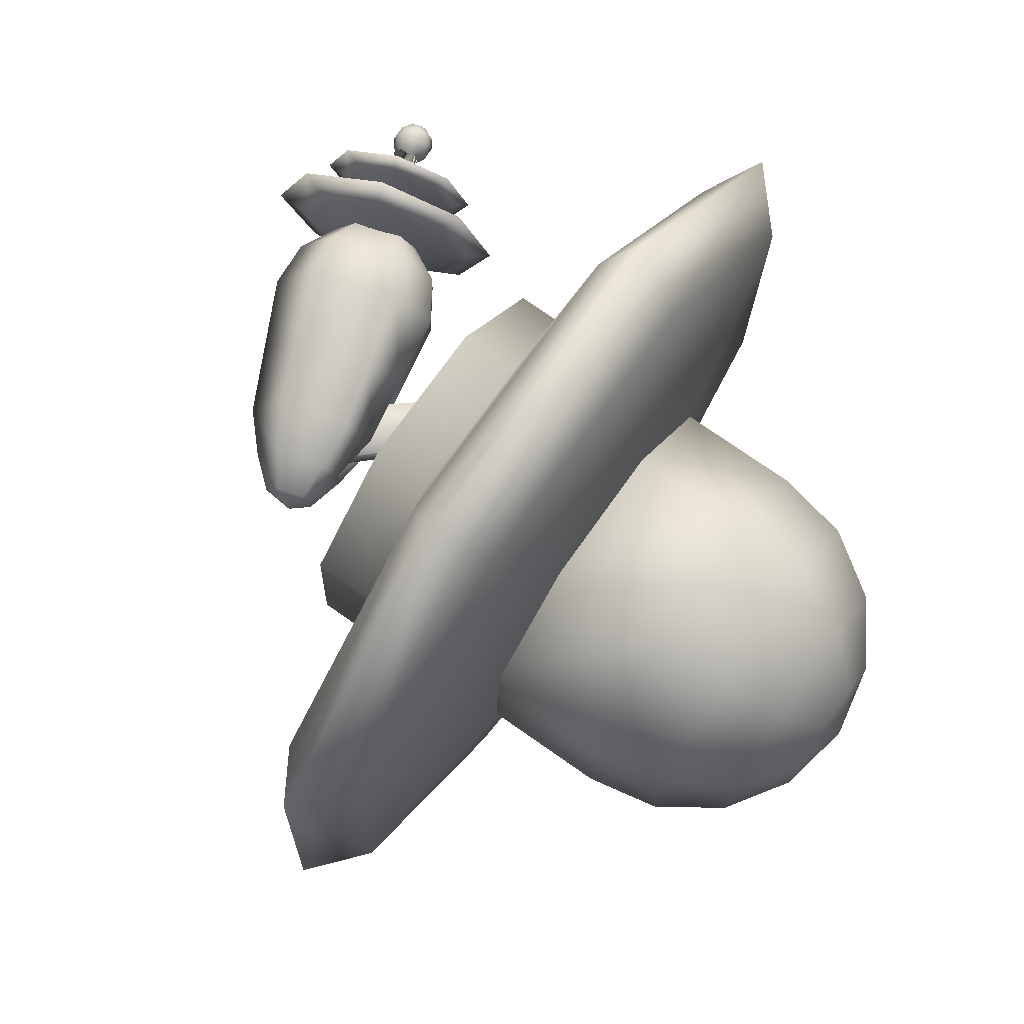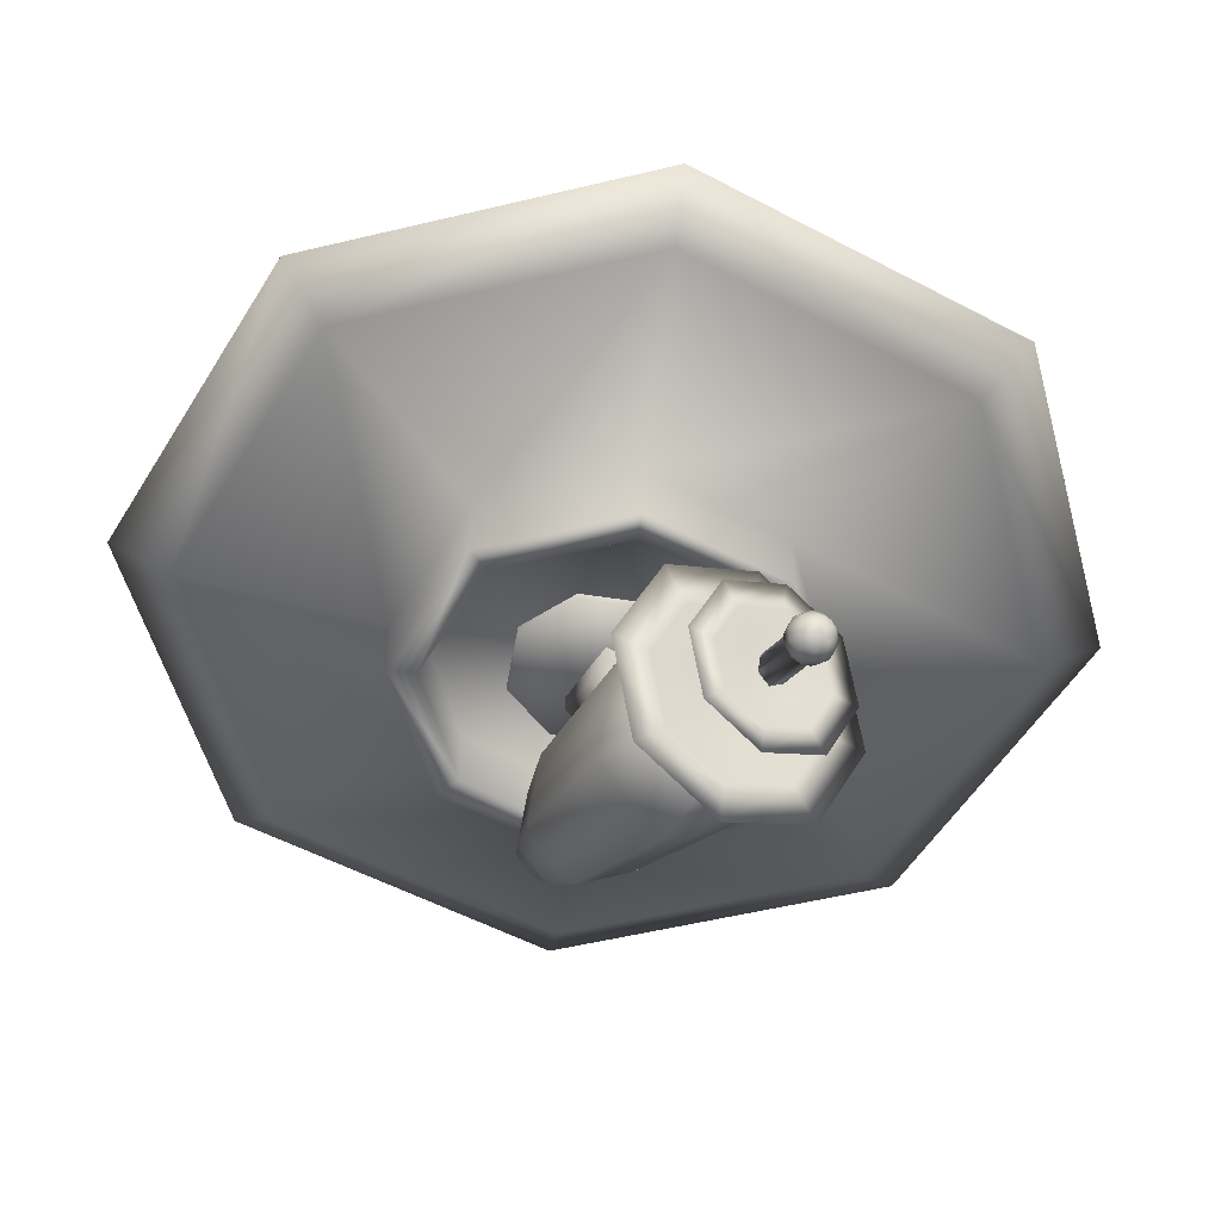
<metadata>
{"format":"obj","ext":"obj","renderer":"f3d","projection":"perspective","resolution":1024,"background":"white","views":[{"elev":73.9,"azim":125.1,"up":"+Z"},{"elev":-51.5,"azim":-122.2,"up":"+Y"}]}
</metadata>
<code>
v  0.4532 -0.2987 0.8528
v  0.9663 -0.2987 0.3744
v  1.8 -0.1101 0.7545
v  0.7742 -0.1101 1.711
v  0.9907 -0.2987 -0.3268
v  1.849 -0.1101 -0.6478
v  0.5123 -0.2987 -0.8399
v  0.8924 -0.1101 -1.674
v  -0.1889 -0.2987 -0.8644
v  -0.5099 -0.1101 -1.723
v  -0.702 -0.2987 -0.3859
v  -1.536 -0.1101 -0.766
v  -0.7264 -0.2987 0.3152
v  -1.585 -0.1101 0.6363
v  -0.248 -0.2987 0.8283
v  -0.6281 -0.1101 1.662
v  2.052 0.0548 0.869
v  0.8709 0.0548 1.97
v  2.108 0.0548 -0.7445
v  1.007 0.0548 -1.925
v  -0.6066 0.0548 -1.982
v  -1.787 0.0548 -0.8806
v  -1.844 0.0548 0.733
v  -0.7426 0.0548 1.914
v  1.8 0.298 0.7545
v  0.7742 0.298 1.711
v  1.849 0.298 -0.6478
v  0.8924 0.298 -1.674
v  -0.5099 0.298 -1.723
v  -1.536 0.298 -0.766
v  -1.585 0.298 0.6363
v  -0.6281 0.298 1.662
v  0.9427 0.4422 0.3636
v  0.4441 0.4422 0.8286
v  0.9665 0.4422 -0.3177
v  0.5015 0.4422 -0.8163
v  -0.1798 0.4422 -0.8401
v  -0.6784 0.4422 -0.3752
v  -0.7022 0.4422 0.3062
v  -0.2373 0.4422 0.8048
v  0.1321 0.03 -0.0058
v  0.3143 0.0923 0.4814
v  0.6054 0.0923 0.2099
v  0.6193 0.0923 -0.1879
v  0.3478 0.0923 -0.479
v  -0.05 0.0923 -0.4929
v  -0.3411 0.0923 -0.2214
v  -0.355 0.0923 0.1764
v  -0.0835 0.0923 0.4675
v  0.4077 -0.2987 0.7312
v  -0.1941 -0.2987 0.7101
v  -0.6048 -0.2987 0.2698
v  0.8481 -0.2987 0.3205
v  0.9663 -0.5807 0.3744
v  0.4532 -0.5807 0.8528
v  0.4077 -0.5807 0.7312
v  0.8481 -0.5807 0.3205
v  -0.248 -0.5807 0.8283
v  -0.1941 -0.5807 0.7101
v  -0.7264 -0.5807 0.3152
v  -0.6048 -0.5807 0.2698
v  -0.702 -0.5807 -0.3859
v  -0.5838 -0.5807 -0.332
v  -0.1889 -0.5807 -0.8644
v  -0.1434 -0.5807 -0.7427
v  0.5123 -0.5807 -0.8399
v  0.4584 -0.5807 -0.7217
v  0.9907 -0.5807 -0.3268
v  0.8691 -0.5807 -0.2813
v  0.8691 -0.2987 -0.2813
v  0.4584 -0.2987 -0.7217
v  -0.1434 -0.2987 -0.7427
v  -0.5838 -0.2987 -0.332
v  0.3143 0.3603 0.4814
v  0.4078 0.442 0.7315
v  0.8484 0.442 0.3207
v  0.6054 0.3603 0.2099
v  0.8695 0.442 -0.2814
v  0.6193 0.3603 -0.1879
v  0.4586 0.442 -0.7221
v  0.3478 0.3603 -0.479
v  -0.1435 0.442 -0.7431
v  -0.05 0.3603 -0.4929
v  -0.5841 0.442 -0.3322
v  -0.3411 0.3603 -0.2214
v  -0.6052 0.442 0.2699
v  -0.355 0.3603 0.1764
v  -0.1943 0.442 0.7105
v  -0.0835 0.3603 0.4675
o soucoupe
g soucoupe
f 1 2 3 4
f 2 5 6 3
f 5 7 8 6
f 7 9 10 8
f 9 11 12 10
f 11 13 14 12
f 13 15 16 14
f 15 1 4 16
f 4 3 17 18
f 3 6 19 17
f 6 8 20 19
f 8 10 21 20
f 10 12 22 21
f 12 14 23 22
f 14 16 24 23
f 16 4 18 24
f 18 17 25 26
f 17 19 27 25
f 19 20 28 27
f 20 21 29 28
f 21 22 30 29
f 22 23 31 30
f 23 24 32 31
f 24 18 26 32
f 26 25 33 34
f 25 27 35 33
f 27 28 36 35
f 28 29 37 36
f 29 30 38 37
f 30 31 39 38
f 31 32 40 39
f 32 26 34 40
f 41 42 43
f 41 43 44
f 41 44 45
f 41 45 46
f 41 46 47
f 41 47 48
f 41 48 49
f 41 49 42
f 50 51 52 53
f 54 55 56 57
f 55 58 59 56
f 58 60 61 59
f 60 62 63 61
f 62 64 65 63
f 64 66 67 65
f 66 68 69 67
f 68 54 57 69
f 2 1 55 54
f 1 15 58 55
f 15 13 60 58
f 13 11 62 60
f 11 9 64 62
f 9 7 66 64
f 7 5 68 66
f 5 2 54 68
f 50 53 57 56
f 53 70 69 57
f 70 71 67 69
f 71 72 65 67
f 72 73 63 65
f 73 52 61 63
f 52 51 59 61
f 51 50 56 59
f 52 73 70 53
f 73 72 71 70
f 74 75 76 77
f 77 76 78 79
f 79 78 80 81
f 81 80 82 83
f 83 82 84 85
f 85 84 86 87
f 87 86 88 89
f 89 88 75 74
f 75 34 33 76
f 76 33 35 78
f 78 35 36 80
f 80 36 37 82
f 82 37 38 84
f 84 38 39 86
f 86 39 40 88
f 88 40 34 75
f 74 77 43 42
f 77 79 44 43
f 79 81 45 44
f 81 83 46 45
f 83 85 47 46
f 85 87 48 47
f 87 89 49 48
f 89 74 42 49
v  0.1321 1.792 -0.0058
v  0.4071 1.73 0.1199
v  0.2377 1.73 0.2775
v  0.4154 1.73 -0.1114
v  0.2578 1.73 -0.2808
v  0.0265 1.73 -0.2891
v  -0.1428 1.73 -0.1315
v  -0.1512 1.73 0.0998
v  0.0065 1.73 0.2692
v  0.6402 1.554 0.2264
v  0.3272 1.554 0.5176
v  0.6556 1.554 -0.2009
v  0.3643 1.554 -0.5139
v  -0.063 1.554 -0.5292
v  -0.3759 1.554 -0.238
v  -0.3913 1.554 0.1893
v  -0.1001 1.554 0.5023
v  0.7959 1.29 0.2976
v  0.387 1.29 0.6781
v  0.816 1.29 -0.2607
v  0.4355 1.29 -0.6696
v  -0.1228 1.29 -0.6897
v  -0.5317 1.29 -0.3092
v  -0.5518 1.29 0.2491
v  -0.1712 1.29 0.658
v  0.8506 0.9798 0.3226
v  0.408 0.9798 0.7345
v  0.8724 0.9798 -0.2817
v  0.4605 0.9798 -0.7243
v  -0.1438 0.9798 -0.746
v  -0.5864 0.9798 -0.3342
v  -0.6081 0.9798 0.2701
v  -0.1962 0.9798 0.7127
v  0.8506 0.3757 0.3226
v  0.408 0.3757 0.7345
v  0.8724 0.3757 -0.2817
v  0.4605 0.3757 -0.7243
v  -0.1438 0.3757 -0.746
v  -0.5864 0.3757 -0.3342
v  -0.6081 0.3757 0.2701
v  -0.1962 0.3757 0.7127
v  0.1321 1.897 -0.0058
v  0.25 1.83 0.3104
v  0.439 1.83 0.1345
v  0.4483 1.83 -0.1236
v  0.2724 1.83 -0.3127
v  0.0143 1.83 -0.322
v  -0.1748 1.83 -0.146
v  -0.1841 1.83 0.112
v  -0.0081 1.83 0.3011
v  0.3498 1.639 0.5784
v  0.6992 1.639 0.2533
v  0.7163 1.639 -0.2235
v  0.3913 1.639 -0.5728
v  -0.0856 1.639 -0.59
v  -0.4349 1.639 -0.2649
v  -0.4521 1.639 0.2119
v  -0.127 1.639 0.5613
v  0.4166 1.353 0.7575
v  0.873 1.353 0.3328
v  0.8954 1.353 -0.2903
v  0.4707 1.353 -0.7467
v  -0.1524 1.353 -0.7691
v  -0.6088 1.353 -0.3444
v  -0.6312 1.353 0.2787
v  -0.2065 1.353 0.7351
v  0.44 1.015 0.8204
v  0.9341 1.015 0.3607
v  0.9583 1.015 -0.3137
v  0.4986 1.015 -0.8077
v  -0.1758 1.015 -0.832
v  -0.6698 1.015 -0.3723
v  -0.6941 1.015 0.3021
v  -0.2344 1.015 0.7961
v  0.44 0.3591 0.8204
v  0.9341 0.3591 0.3607
v  0.9583 0.3591 -0.3137
v  0.4986 0.3591 -0.8077
v  -0.1758 0.3591 -0.832
v  -0.6698 0.3591 -0.3723
v  -0.6941 0.3591 0.3021
v  -0.2344 0.3591 0.7961
o vitre
g vitre
f 90 91 92
f 90 93 91
f 90 94 93
f 90 95 94
f 90 96 95
f 90 97 96
f 90 98 97
f 90 92 98
f 92 91 99 100
f 91 93 101 99
f 93 94 102 101
f 94 95 103 102
f 95 96 104 103
f 96 97 105 104
f 97 98 106 105
f 98 92 100 106
f 100 99 107 108
f 99 101 109 107
f 101 102 110 109
f 102 103 111 110
f 103 104 112 111
f 104 105 113 112
f 105 106 114 113
f 106 100 108 114
f 108 107 115 116
f 107 109 117 115
f 109 110 118 117
f 110 111 119 118
f 111 112 120 119
f 112 113 121 120
f 113 114 122 121
f 114 108 116 122
f 116 115 123 124
f 115 117 125 123
f 117 118 126 125
f 118 119 127 126
f 119 120 128 127
f 120 121 129 128
f 121 122 130 129
f 122 116 124 130
f 131 132 133
f 131 133 134
f 131 134 135
f 131 135 136
f 131 136 137
f 131 137 138
f 131 138 139
f 131 139 132
f 132 140 141 133
f 133 141 142 134
f 134 142 143 135
f 135 143 144 136
f 136 144 145 137
f 137 145 146 138
f 138 146 147 139
f 139 147 140 132
f 140 148 149 141
f 141 149 150 142
f 142 150 151 143
f 143 151 152 144
f 144 152 153 145
f 145 153 154 146
f 146 154 155 147
f 147 155 148 140
f 148 156 157 149
f 149 157 158 150
f 150 158 159 151
f 151 159 160 152
f 152 160 161 153
f 153 161 162 154
f 154 162 163 155
f 155 163 156 148
f 156 164 165 157
f 157 165 166 158
f 158 166 167 159
f 159 167 168 160
f 160 168 169 161
f 161 169 170 162
f 162 170 171 163
f 163 171 164 156
f 124 123 165 164
f 123 125 166 165
f 125 126 167 166
f 126 127 168 167
f 127 128 169 168
f 128 129 170 169
f 129 130 171 170
f 130 124 164 171
v  0.6274 -0.204 0.0039
v  0.5124 -0.204 0.2815
v  0.5124 -0.3454 0.2815
v  0.6274 -0.3454 0.0039
v  0.2347 -0.204 0.3965
v  0.2347 -0.3454 0.3965
v  -0.0429 -0.204 0.2815
v  -0.0429 -0.3454 0.2815
v  -0.1579 -0.204 0.0039
v  -0.1579 -0.3454 0.0039
v  -0.0429 -0.204 -0.2738
v  -0.0429 -0.3454 -0.2738
v  0.2347 -0.204 -0.3888
v  0.2347 -0.3454 -0.3888
v  0.5124 -0.204 -0.2738
v  0.5124 -0.3454 -0.2738
v  0.2347 -0.3454 0.0039
v  0.1044 -0.9297 0.067
v  0.2628 -0.9297 0.067
v  0.1002 -0.7334 0.067
v  -0.0582 -0.7334 0.067
v  0.2588 -0.4269 0.067
v  0.1005 -0.4269 0.067
v  0.2588 -0.1329 0.067
v  0.1005 -0.1329 0.067
v  0.1044 -0.9297 -0.0469
v  -0.0582 -0.7334 -0.0469
v  0.1002 -0.7334 -0.0469
v  0.2628 -0.9297 -0.0469
v  0.1005 -0.4269 -0.0469
v  0.2588 -0.4269 -0.0469
v  0.1005 -0.1329 -0.0469
v  0.2588 -0.1329 -0.0469
v  0.508 -1 0.067
v  0.508 -1 -0.0469
v  0.2586 -0.7334 -0.0469
v  0.2586 -0.7334 0.067
v  0.4172 -0.4269 -0.0469
v  0.4172 -0.4269 0.067
v  0.4172 -0.1329 -0.0469
v  0.4172 -0.1329 0.067
v  0.0241 -1.04 -0.0469
v  0.0241 -1.04 0.067
v  0.4803 -1.153 -0.0469
v  0.1814 -1.13 -0.0469
v  0.1814 -1.13 0.067
v  0.4803 -1.153 0.067
v  -1.192 -1.563 -0.0453
v  -1.168 -1.635 -0.044
v  -1.157 -1.67 0.0121
v  -1.169 -1.633 0.0668
v  -1.193 -1.562 0.0655
v  -0.7218 -1.268 -0.0563
v  -0.6192 -1.069 -0.0586
v  -0.5729 -1.206 -0.2627
v  -0.7013 -1.329 -0.1467
v  -0.4557 -1.56 -0.2559
v  -0.6337 -1.534 -0.1428
v  -0.3996 -1.732 0.0199
v  -0.6012 -1.633 0.0165
v  -0.4606 -1.551 0.289
v  -0.6365 -1.528 0.1719
v  -0.5778 -1.197 0.2822
v  -0.7041 -1.324 0.168
v  -0.6204 -1.067 0.073
v  -0.723 -1.266 0.0753
v  -0.4295 -0.945 -0.0589
v  -0.3738 -1.111 -0.3046
v  -0.2385 -1.519 -0.2968
v  -0.1737 -1.718 0.0217
v  -0.2441 -1.509 0.3324
v  -0.3794 -1.1 0.3246
v  -0.4307 -0.9429 0.0727
v  -0.0703 -0.8794 -0.0567
v  -0.0229 -1.02 -0.2658
v  0.0965 -1.38 -0.2589
v  0.1536 -1.556 0.022
v  0.0915 -1.371 0.2961
v  -0.0278 -1.011 0.2892
v  -0.0715 -0.8773 0.0749
v  0.2547 -0.8201 -0.0548
v  0.4936 -0.845 -0.0522
v  0.5173 -0.9154 -0.1568
v  0.2946 -0.9386 -0.2307
v  0.5911 -1.138 -0.1525
v  0.3995 -1.255 -0.2247
v  0.6265 -1.247 0.0213
v  0.4498 -1.409 0.0223
v  0.5881 -1.133 0.1908
v  0.3951 -1.247 0.2632
v  0.5143 -0.9099 0.1866
v  0.2903 -0.9307 0.2572
v  0.4924 -0.8429 0.0794
v  0.2536 -0.818 0.0769
v  0.677 -0.8888 -0.0499
v  0.6844 -0.9109 -0.0828
v  0.727 -1.04 -0.0803
v  0.7474 -1.102 0.02
v  0.7252 -1.036 0.1179
v  0.6826 -0.9077 0.1155
v  0.6758 -0.8867 0.0817
v  0.7223 -0.9124 0.0167
v  0.7605 -0.9552 0.0178
v  -0.7284 -1.41 -0.0437
v  -0.7046 -1.482 -0.0423
v  -0.6932 -1.517 0.0138
v  -0.7056 -1.48 0.0685
v  -0.7294 -1.408 0.0672
v  0.2622 -0.9633 -0.0524
v  0.5011 -0.9883 -0.0499
v  -0.0628 -1.023 -0.0544
v  -0.064 -1.02 0.0773
v  0.261 -0.9612 0.0792
v  0.4999 -0.9862 0.0818
v  -0.7024 -1.233 0.0084
v  -0.6831 -1.29 -0.1289
v  -0.7613 -1.172 -0.27
v  -0.7998 -1.059 0.0047
v  -0.6391 -1.422 -0.1838
v  -0.6732 -1.437 -0.3796
v  -0.5961 -1.552 -0.1239
v  -0.5872 -1.698 -0.2599
v  -0.5793 -1.605 0.0155
v  -0.5537 -1.802 0.0189
v  -0.5985 -1.548 0.1528
v  -0.5922 -1.689 0.2935
v  -0.6426 -1.416 0.2076
v  -0.6802 -1.424 0.4031
v  -0.6856 -1.285 0.1478
v  -0.7662 -1.163 0.2835
v  -0.8611 -1.081 -0.3927
v  -0.9164 -0.9185 0.0014
v  -0.7347 -1.461 -0.55
v  -0.6113 -1.835 -0.3783
v  -0.5632 -1.985 0.0218
v  -0.6185 -1.822 0.4159
v  -0.7448 -1.442 0.5732
v  -0.8682 -1.068 0.4015
v  -0.8216 -1.192 -0.2702
v  -0.8602 -1.079 0.0045
v  -0.7336 -1.457 -0.3798
v  -0.6476 -1.718 -0.2601
v  -0.614 -1.822 0.0187
v  -0.6525 -1.709 0.2933
v  -0.7406 -1.444 0.4029
v  -0.8266 -1.183 0.2833
v  -0.7556 -1.314 -0.1292
v  -0.7748 -1.257 0.0081
v  -0.7115 -1.446 -0.184
v  -0.6685 -1.576 -0.1242
v  -0.6518 -1.629 0.0152
v  -0.671 -1.572 0.1525
v  -0.7151 -1.44 0.2073
v  -0.7581 -1.309 0.1475
v  -0.7133 -1.443 0.0117
v  -0.6408 -1.419 0.0119
v  -0.9361 -1.379 0.0086
v  -0.9233 -1.417 -0.0827
v  -0.9753 -1.339 -0.1765
v  -1.001 -1.264 0.0062
v  -0.894 -1.505 -0.1192
v  -0.9167 -1.515 -0.2494
v  -0.8654 -1.592 -0.0794
v  -0.8595 -1.689 -0.1698
v  -0.8542 -1.627 0.0134
v  -0.8372 -1.758 0.0156
v  -0.867 -1.589 0.1047
v  -0.8628 -1.683 0.1984
v  -0.8963 -1.501 0.1412
v  -0.9214 -1.507 0.2713
v  -0.9249 -1.414 0.1014
v  -0.9786 -1.333 0.1917
v  -1.042 -1.278 -0.2582
v  -1.079 -1.17 0.004
v  -0.9577 -1.531 -0.3629
v  -0.8756 -1.78 -0.2486
v  -0.8435 -1.879 0.0175
v  -0.8803 -1.771 0.2798
v  -0.9644 -1.519 0.3844
v  -1.046 -1.27 0.2702
v  -1.016 -1.353 -0.1767
v  -1.041 -1.277 0.006
v  -0.9569 -1.528 -0.2496
v  -0.8997 -1.702 -0.17
v  -0.8773 -1.771 0.0155
v  -0.903 -1.696 0.1982
v  -0.9615 -1.52 0.2711
v  -1.019 -1.347 0.1915
v  -0.9715 -1.433 -0.0829
v  -0.9843 -1.395 0.0085
v  -0.9422 -1.521 -0.1194
v  -0.9136 -1.608 -0.0796
v  -0.9025 -1.643 0.0132
v  -0.9153 -1.605 0.1046
v  -0.9446 -1.517 0.141
v  -0.9732 -1.43 0.1012
v  -0.9434 -1.519 0.0108
v  -0.8952 -1.503 0.011
v  -1.273 -1.628 -0.0403
v  -1.238 -1.617 -0.0769
v  -1.224 -1.658 -0.0645
v  -1.265 -1.652 -0.0331
v  -1.214 -1.688 -0.032
v  -1.259 -1.669 -0.0143
v  -1.211 -1.698 0.0117
v  -1.257 -1.675 0.0109
v  -1.215 -1.686 0.055
v  -1.26 -1.668 0.0359
v  -1.225 -1.656 0.0863
v  -1.266 -1.65 0.054
v  -1.239 -1.614 0.0972
v  -1.274 -1.626 0.0603
v  -1.253 -1.573 0.0848
v  -1.282 -1.603 0.0531
v  -1.262 -1.543 0.0523
v  -1.287 -1.585 0.0344
v  -1.266 -1.533 0.0086
v  -1.289 -1.579 0.0091
v  -1.262 -1.545 -0.0348
v  -1.287 -1.586 -0.0159
v  -1.251 -1.575 -0.0661
v  -1.281 -1.604 -0.034
v  -1.19 -1.601 -0.0902
v  -1.174 -1.649 -0.0759
v  -1.163 -1.683 -0.0384
v  -1.159 -1.695 0.0121
v  -1.164 -1.682 0.0622
v  -1.175 -1.646 0.0983
v  -1.192 -1.598 0.1109
v  -1.207 -1.551 0.0965
v  -1.218 -1.516 0.059
v  -1.222 -1.504 0.0085
v  -1.218 -1.518 -0.0415
v  -1.206 -1.553 -0.0777
v  -1.142 -1.585 -0.0766
v  -1.129 -1.627 -0.0641
v  -1.119 -1.656 -0.0317
v  -1.115 -1.667 0.0121
v  -1.119 -1.655 0.0554
v  -1.13 -1.624 0.0867
v  -1.144 -1.583 0.0976
v  -1.157 -1.541 0.0851
v  -1.167 -1.512 0.0527
v  -1.17 -1.501 0.0089
v  -1.166 -1.513 -0.0344
v  -1.156 -1.544 -0.0657
v  -1.107 -1.573 -0.0397
v  -1.1 -1.597 -0.0325
v  -1.094 -1.614 -0.0137
v  -1.092 -1.62 0.0115
v  -1.094 -1.613 0.0365
v  -1.1 -1.595 0.0546
v  -1.108 -1.571 0.0609
v  -1.116 -1.548 0.0537
v  -1.122 -1.531 0.035
v  -1.124 -1.525 0.0097
v  -1.121 -1.531 -0.0153
v  -1.115 -1.549 -0.0334
v  -1.276 -1.645 0.0195
v  -1.278 -1.639 -0.0058
v  -1.286 -1.615 0.0005
v  -1.284 -1.621 0.0258
o arme
g arme
f 172 173 174 175
f 173 176 177 174
f 176 178 179 177
f 178 180 181 179
f 180 182 183 181
f 182 184 185 183
f 184 186 187 185
f 186 172 175 187
f 187 175 188 185
f 175 174 177 188
f 177 179 181 188
f 188 181 183 185
f 189 190 191 192
f 192 191 193 194
f 194 193 195 196
f 197 198 199 200
f 198 201 202 199
f 201 203 204 202
f 205 206 207 208
f 208 207 209 210
f 210 209 211 212
f 196 203 201 194
f 194 201 198 192
f 192 198 197 189
f 189 197 213 214
f 190 205 208 191
f 191 208 210 193
f 193 210 212 195
f 200 206 215 216
f 199 207 206 200
f 202 209 207 199
f 204 211 209 202
f 217 190 189 214
f 213 197 200 216
f 215 206 205 218
f 218 205 190 217
f 219 219 219
f 220 219 219 220
f 221 220 220 221
f 222 221 221 222
f 223 222 222 223
f 223 223 223
f 224 225 226 227
f 227 226 228 229
f 229 228 230 231
f 231 230 232 233
f 233 232 234 235
f 235 234 236 237
f 225 238 239 226
f 226 239 240 228
f 228 240 241 230
f 230 241 242 232
f 232 242 243 234
f 234 243 244 236
f 238 245 246 239
f 239 246 247 240
f 240 247 248 241
f 241 248 249 242
f 242 249 250 243
f 243 250 251 244
f 252 253 254 255
f 255 254 256 257
f 257 256 258 259
f 259 258 260 261
f 261 260 262 263
f 263 262 264 265
f 253 266 267 254
f 254 267 268 256
f 256 268 269 258
f 258 269 270 260
f 260 270 271 262
f 262 271 272 264
f 266 273 274 267
f 267 274 268
f 268 274 269
f 269 274 270
f 270 274 271
f 271 274 273 272
f 224 227 275 275
f 227 229 276 275
f 229 231 277 276
f 231 233 278 277
f 233 235 279 278
f 235 237 279 279
f 275 275 219 219
f 275 276 220 219
f 276 277 221 220
f 277 278 222 221
f 278 279 223 222
f 279 279 223 223
f 245 252 255 246
f 246 255 257 247
f 247 257 259 248
f 248 259 261 249
f 249 261 263 250
f 250 263 265 251
f 219 220 221 222 223
f 272 273 266
f 219 223 223 219
f 224 237 236 225
f 225 236 244 238
f 238 244 251 245
f 253 264 272 266
f 237 224 275 279
f 279 275 219 223
f 253 252 280 281
f 252 245 282 280
f 245 251 283 282
f 251 265 284 283
f 265 264 285 284
f 264 253 281 285
f 286 287 288 289
f 287 290 291 288
f 290 292 293 291
f 292 294 295 293
f 294 296 297 295
f 296 298 299 297
f 298 300 301 299
f 300 286 289 301
f 289 288 302 303
f 288 291 304 302
f 291 293 305 304
f 293 295 306 305
f 295 297 307 306
f 297 299 308 307
f 299 301 309 308
f 301 289 303 309
f 303 302 310 311
f 302 304 312 310
f 304 305 313 312
f 305 306 314 313
f 306 307 315 314
f 307 308 316 315
f 308 309 317 316
f 309 303 311 317
f 311 310 318 319
f 310 312 320 318
f 312 313 321 320
f 313 314 322 321
f 314 315 323 322
f 315 316 324 323
f 316 317 325 324
f 317 311 319 325
f 326 323 324 325
f 321 322 323 326
f 325 319 318 326
f 326 318 320 321
f 327 292 290 287
f 296 294 292 327
f 287 286 300 327
f 327 300 298 296
f 328 329 330 331
f 329 332 333 330
f 332 334 335 333
f 334 336 337 335
f 336 338 339 337
f 338 340 341 339
f 340 342 343 341
f 342 328 331 343
f 331 330 344 345
f 330 333 346 344
f 333 335 347 346
f 335 337 348 347
f 337 339 349 348
f 339 341 350 349
f 341 343 351 350
f 343 331 345 351
f 345 344 352 353
f 344 346 354 352
f 346 347 355 354
f 347 348 356 355
f 348 349 357 356
f 349 350 358 357
f 350 351 359 358
f 351 345 353 359
f 353 352 360 361
f 352 354 362 360
f 354 355 363 362
f 355 356 364 363
f 356 357 365 364
f 357 358 366 365
f 358 359 367 366
f 359 353 361 367
f 368 365 366 367
f 363 364 365 368
f 367 361 360 368
f 368 360 362 363
f 369 334 332 329
f 338 336 334 369
f 329 328 342 369
f 369 342 340 338
f 370 371 372 373
f 373 372 374 375
f 375 374 376 377
f 377 376 378 379
f 379 378 380 381
f 381 380 382 383
f 383 382 384 385
f 385 384 386 387
f 387 386 388 389
f 389 388 390 391
f 391 390 392 393
f 393 392 371 370
f 371 394 395 372
f 372 395 396 374
f 374 396 397 376
f 376 397 398 378
f 378 398 399 380
f 380 399 400 382
f 382 400 401 384
f 384 401 402 386
f 386 402 403 388
f 388 403 404 390
f 390 404 405 392
f 392 405 394 371
f 394 406 407 395
f 395 407 408 396
f 396 408 409 397
f 397 409 410 398
f 398 410 411 399
f 399 411 412 400
f 400 412 413 401
f 401 413 414 402
f 402 414 415 403
f 403 415 416 404
f 404 416 417 405
f 405 417 406 394
f 406 418 419 407
f 407 419 420 408
f 408 420 421 409
f 409 421 422 410
f 410 422 423 411
f 411 423 424 412
f 412 424 425 413
f 413 425 426 414
f 414 426 427 415
f 415 427 428 416
f 416 428 429 417
f 417 429 418 406
f 375 377 430 431
f 387 389 432 433
f 433 432 431 430
f 389 391 393 432
f 432 393 370 431
f 431 370 373 375
f 377 379 381 430
f 430 381 383 433
f 433 383 385 387

</code>
